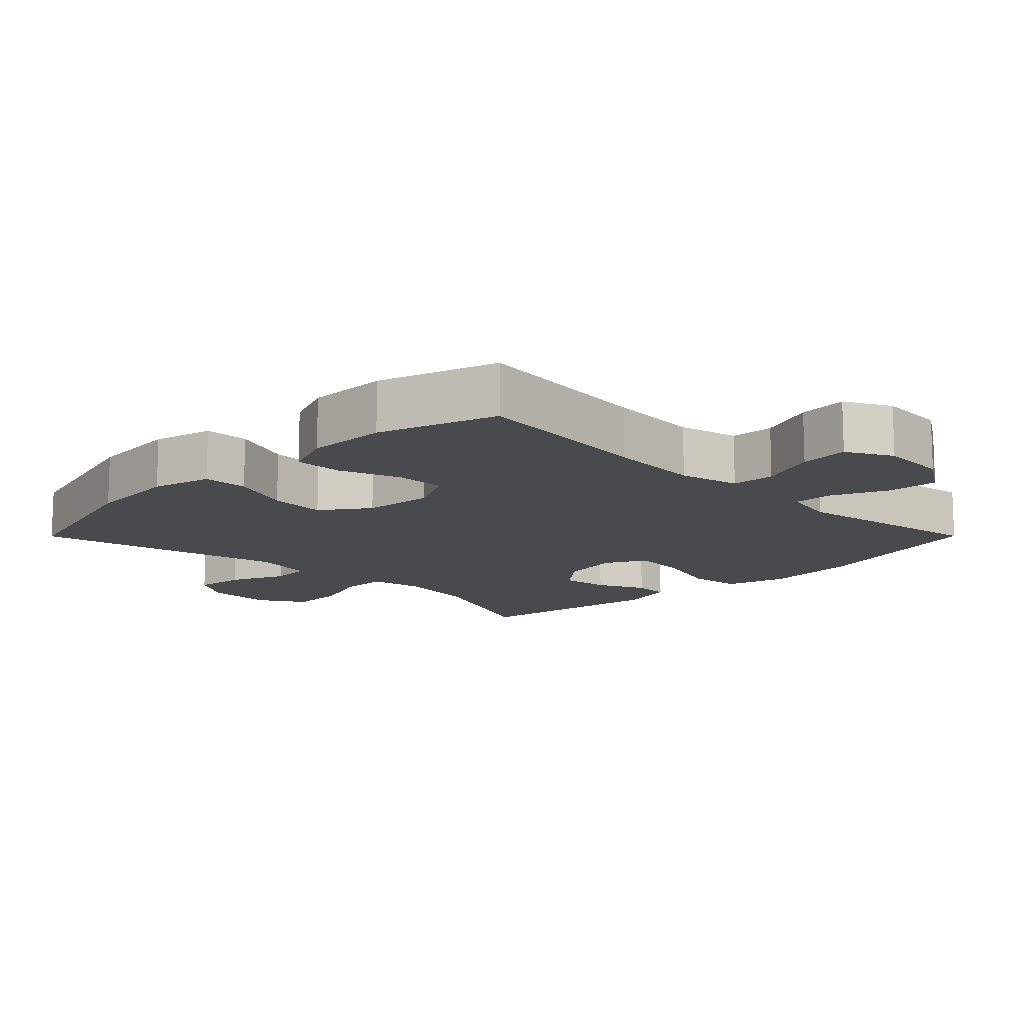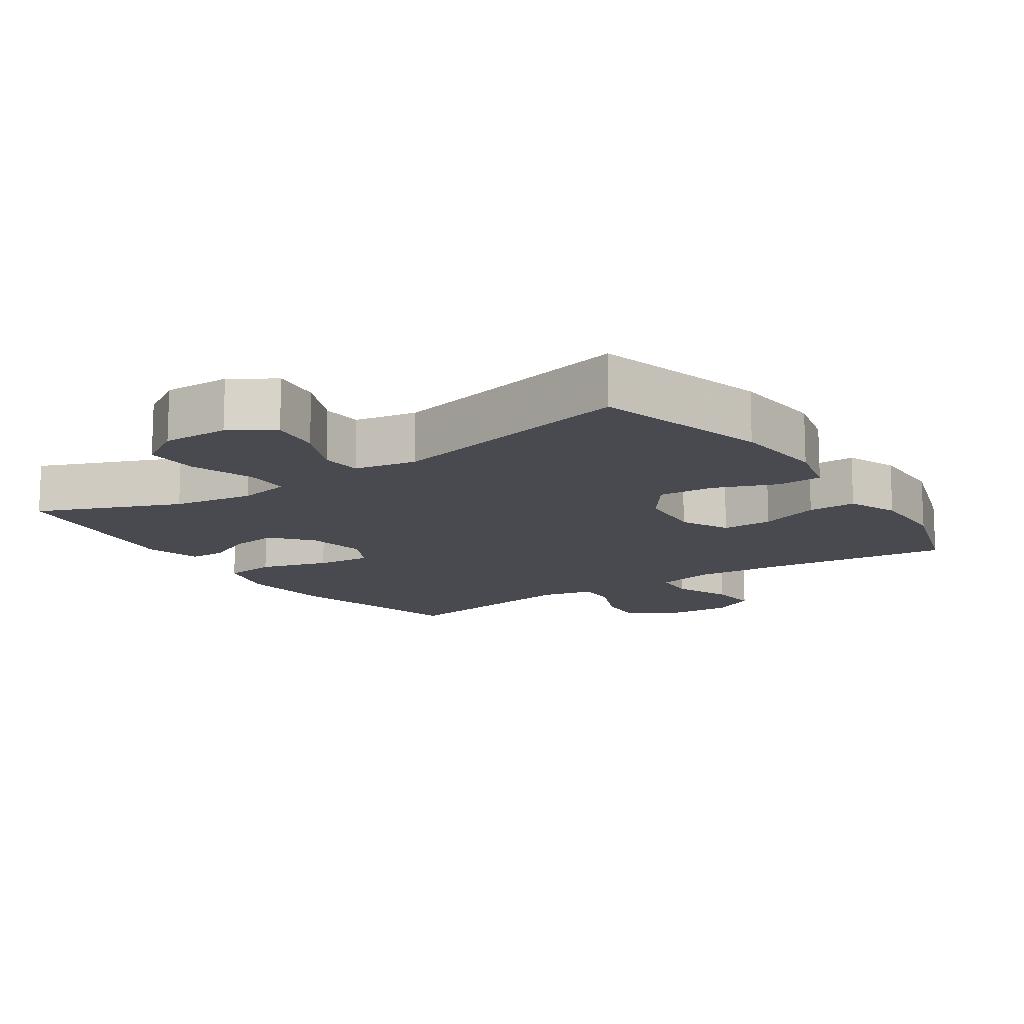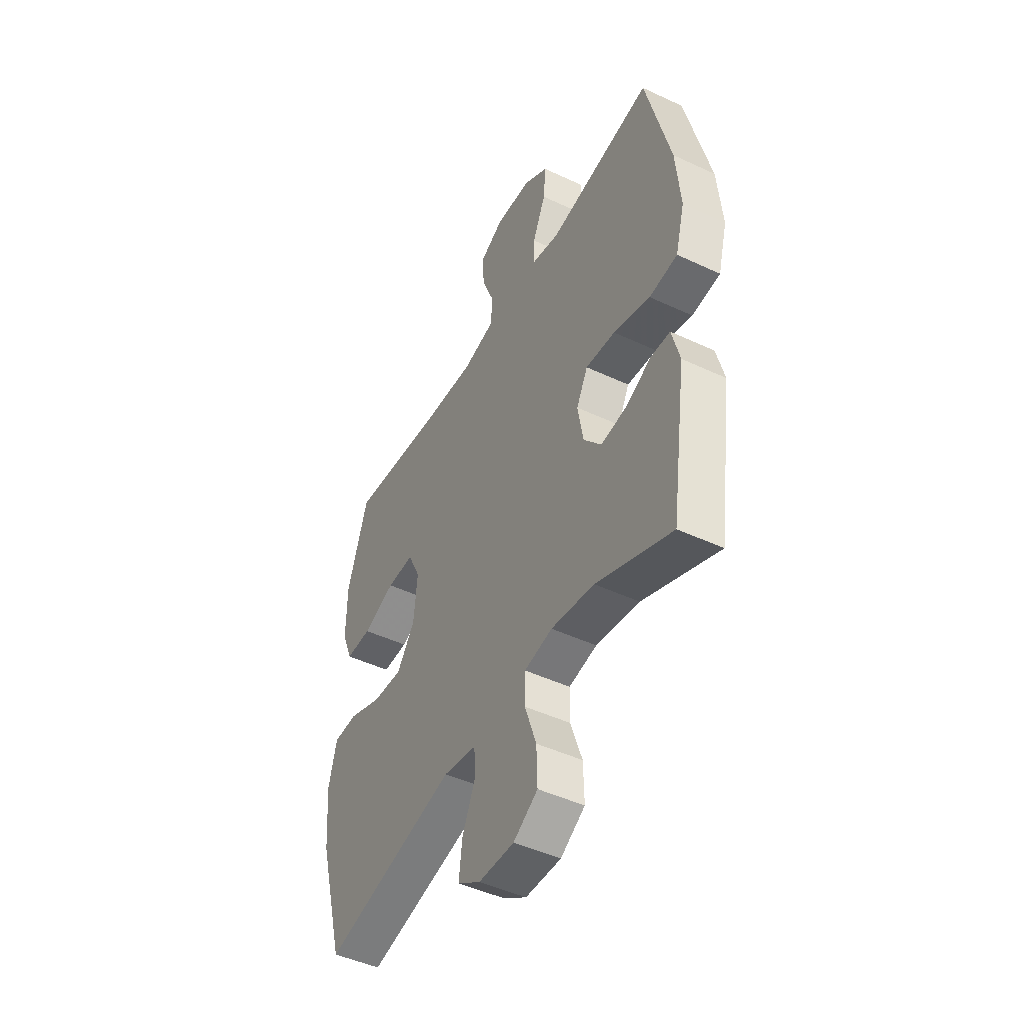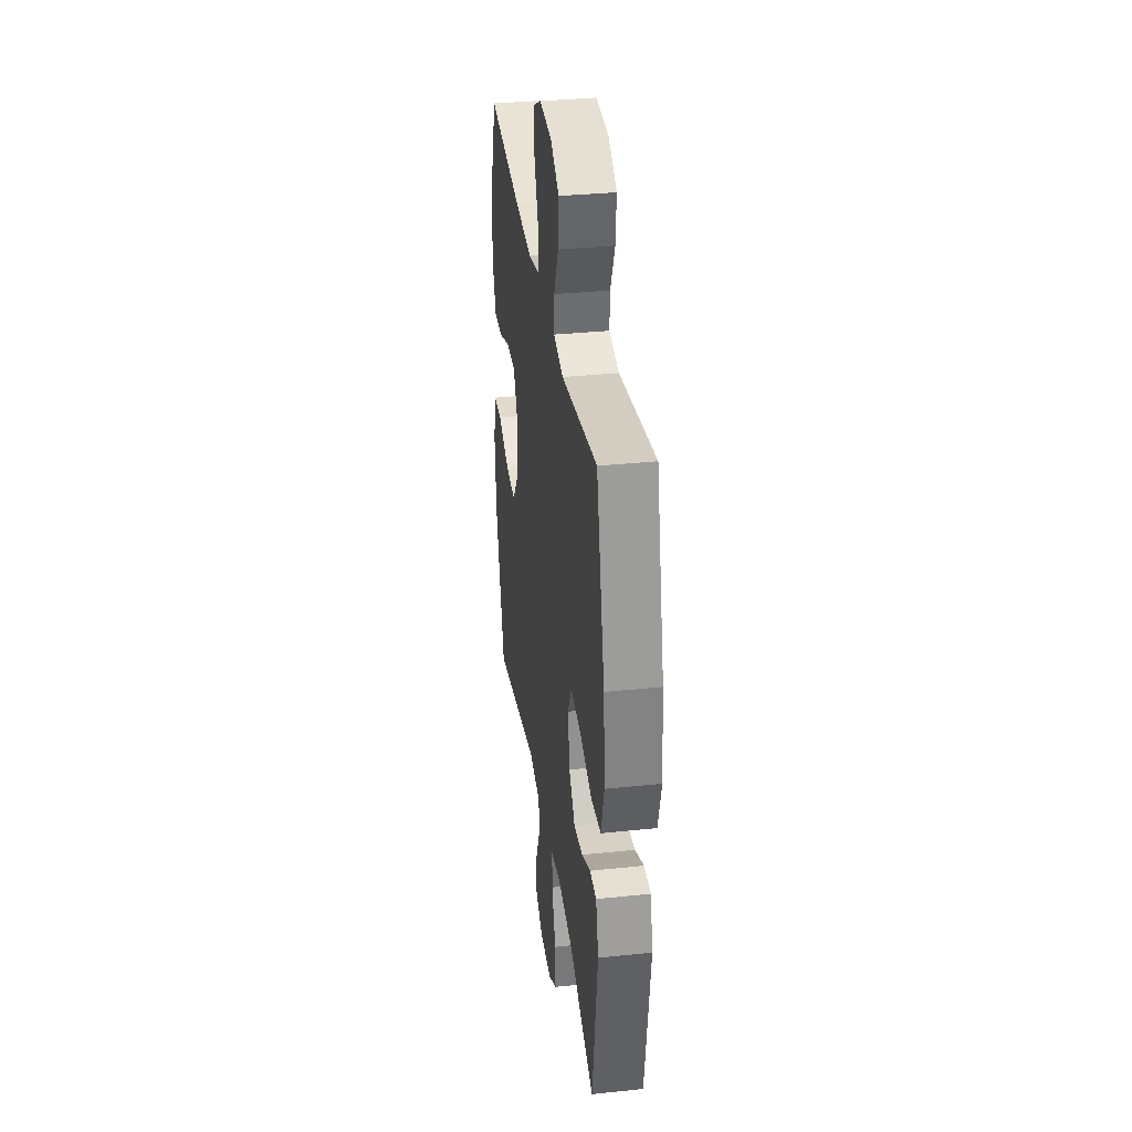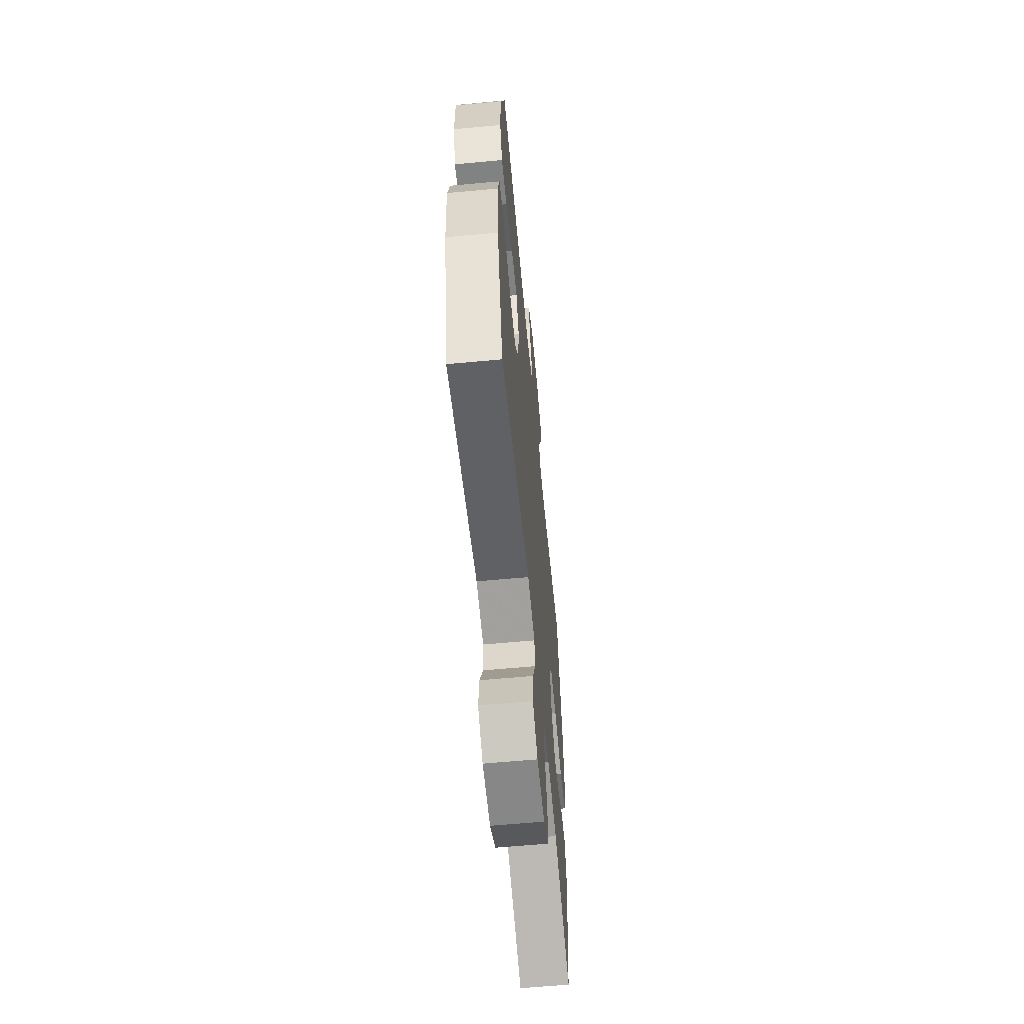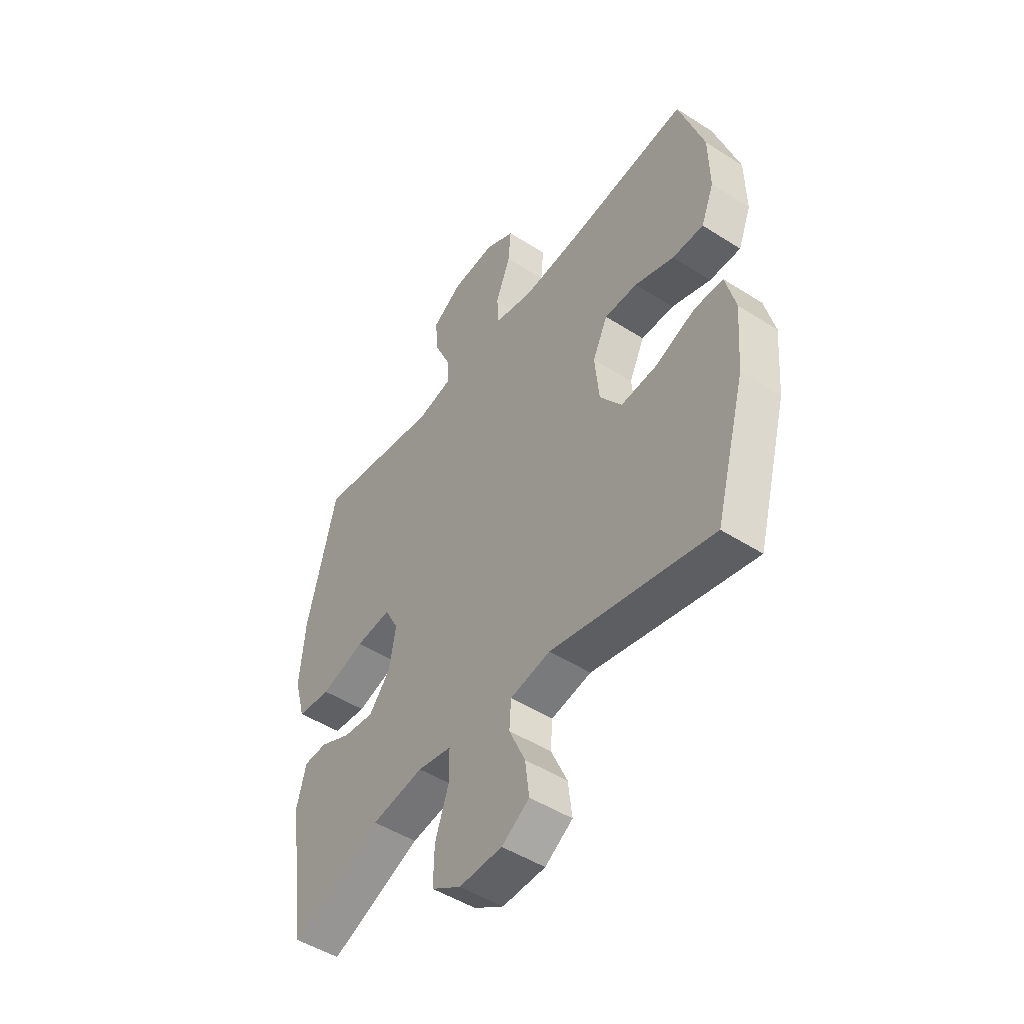
<metadata>
{"format":"obj","ext":"obj","renderer":"f3d","projection":"perspective","resolution":1024,"background":"white","views":[{"elev":-13.0,"azim":-44.9,"up":"+Y"},{"elev":-13.5,"azim":-145.9,"up":"+Y"},{"elev":-46.9,"azim":62.0,"up":"+Z"},{"elev":34.3,"azim":82.0,"up":"+Z"},{"elev":-61.4,"azim":-84.6,"up":"+Z"},{"elev":-48.8,"azim":-125.4,"up":"+Z"}]}
</metadata>
<code>
v -0.5 0.07 -0.5
v -0.569 0.07 -0.25
v -0.58 0.07 -0.115
v -0.558 0.07 -0.028
v -0.493 0.07 -0.026
v -0.404 0.07 -0.061
v -0.322 0.07 -0.067
v -0.273 0.07 0.001
v -0.263 0.07 0.102
v -0.297 0.07 0.173
v -0.371 0.07 0.172
v -0.459 0.07 0.14
v -0.529 0.07 0.139
v -0.558 0.07 0.212
v -0.556 0.07 0.329
v -0.5 0.07 0.5
v -0.232 0.07 0.469
v -0.098 0.07 0.459
v -0.011 0.07 0.479
v -0.007 0.07 0.542
v -0.04 0.07 0.626
v -0.046 0.07 0.697
v 0.02 0.07 0.732
v 0.118 0.07 0.726
v 0.185 0.07 0.683
v 0.179 0.07 0.609
v 0.143 0.07 0.529
v 0.141 0.07 0.471
v 0.218 0.07 0.454
v 0.5 0.07 0.5
v 0.566 0.07 0.23
v 0.578 0.07 0.094
v 0.553 0.07 0.004
v 0.477 0.07 -0.005
v 0.378 0.07 0.025
v 0.298 0.07 0.032
v 0.267 0.07 -0.027
v 0.282 0.07 -0.113
v 0.33 0.07 -0.171
v 0.399 0.07 -0.162
v 0.469 0.07 -0.129
v 0.521 0.07 -0.131
v 0.542 0.07 -0.212
v 0.5 0.07 -0.5
v 0.296 0.07 -0.416
v 0.179 0.07 -0.398
v 0.103 0.07 -0.413
v 0.102 0.07 -0.479
v 0.133 0.07 -0.569
v 0.135 0.07 -0.648
v 0.069 0.07 -0.689
v -0.027 0.07 -0.687
v -0.089 0.07 -0.647
v -0.08 0.07 -0.574
v -0.044 0.07 -0.494
v -0.048 0.07 -0.435
v -0.138 0.07 -0.418
v -0.5 0 -0.5
v -0.569 0 -0.25
v -0.58 0 -0.115
v -0.558 0 -0.028
v -0.493 0 -0.026
v -0.404 0 -0.061
v -0.322 0 -0.067
v -0.273 0 0.001
v -0.263 0 0.102
v -0.297 0 0.173
v -0.371 0 0.172
v -0.459 0 0.14
v -0.529 0 0.139
v -0.558 0 0.212
v -0.556 0 0.329
v -0.5 0 0.5
v -0.232 0 0.469
v -0.098 0 0.459
v -0.011 0 0.479
v -0.007 0 0.542
v -0.04 0 0.626
v -0.046 0 0.697
v 0.02 0 0.732
v 0.118 0 0.726
v 0.185 0 0.683
v 0.179 0 0.609
v 0.143 0 0.529
v 0.141 0 0.471
v 0.218 0 0.454
v 0.5 0 0.5
v 0.566 0 0.23
v 0.578 0 0.094
v 0.553 0 0.004
v 0.477 0 -0.005
v 0.378 0 0.025
v 0.298 0 0.032
v 0.267 0 -0.027
v 0.282 0 -0.113
v 0.33 0 -0.171
v 0.399 0 -0.162
v 0.469 0 -0.129
v 0.521 0 -0.131
v 0.542 0 -0.212
v 0.5 0 -0.5
v 0.296 0 -0.416
v 0.179 0 -0.398
v 0.103 0 -0.413
v 0.102 0 -0.479
v 0.133 0 -0.569
v 0.135 0 -0.648
v 0.069 0 -0.689
v -0.027 0 -0.687
v -0.089 0 -0.647
v -0.08 0 -0.574
v -0.044 0 -0.494
v -0.048 0 -0.435
v -0.138 0 -0.418
f 52 53 54 55
f 52 55 56
f 51 52 56
f 48 49 50 51
f 47 48 51 56
f 46 47 56 57
f 42 43 44 45
f 40 41 42 45
f 39 40 45 46
f 38 39 46 57
f 32 33 34 35
f 32 35 36
f 29 30 31 32
f 28 29 32 36
f 24 25 26 27
f 24 27 28
f 23 24 28
f 20 21 22 23
f 19 20 23 28
f 18 19 28 36
f 14 15 16 17
f 11 12 13 14
f 10 11 14 17
f 9 10 17 18
f 3 4 5 6
f 3 6 7
f 2 3 7
f 1 2 7
f 37 38 57 1
f 8 9 18 36
f 8 36 37
f 1 7 8 37
f 112 111 110 109
f 113 112 109
f 113 109 108
f 108 107 106 105
f 113 108 105 104
f 114 113 104 103
f 102 101 100 99
f 102 99 98 97
f 103 102 97 96
f 114 103 96 95
f 92 91 90 89
f 93 92 89
f 89 88 87 86
f 93 89 86 85
f 84 83 82 81
f 85 84 81
f 85 81 80
f 80 79 78 77
f 85 80 77 76
f 93 85 76 75
f 74 73 72 71
f 71 70 69 68
f 74 71 68 67
f 75 74 67 66
f 63 62 61 60
f 64 63 60
f 64 60 59
f 64 59 58
f 58 114 95 94
f 93 75 66 65
f 94 93 65
f 94 65 64 58
f 1 58 59 2
f 2 59 60 3
f 3 60 61 4
f 4 61 62 5
f 5 62 63 6
f 6 63 64 7
f 7 64 65 8
f 8 65 66 9
f 9 66 67 10
f 10 67 68 11
f 11 68 69 12
f 12 69 70 13
f 13 70 71 14
f 14 71 72 15
f 15 72 73 16
f 16 73 74 17
f 17 74 75 18
f 18 75 76 19
f 19 76 77 20
f 20 77 78 21
f 21 78 79 22
f 22 79 80 23
f 23 80 81 24
f 24 81 82 25
f 25 82 83 26
f 26 83 84 27
f 27 84 85 28
f 28 85 86 29
f 29 86 87 30
f 30 87 88 31
f 31 88 89 32
f 32 89 90 33
f 33 90 91 34
f 34 91 92 35
f 35 92 93 36
f 36 93 94 37
f 37 94 95 38
f 38 95 96 39
f 39 96 97 40
f 40 97 98 41
f 41 98 99 42
f 42 99 100 43
f 43 100 101 44
f 44 101 102 45
f 45 102 103 46
f 46 103 104 47
f 47 104 105 48
f 48 105 106 49
f 49 106 107 50
f 50 107 108 51
f 51 108 109 52
f 52 109 110 53
f 53 110 111 54
f 54 111 112 55
f 55 112 113 56
f 56 113 114 57
f 57 114 58 1

</code>
